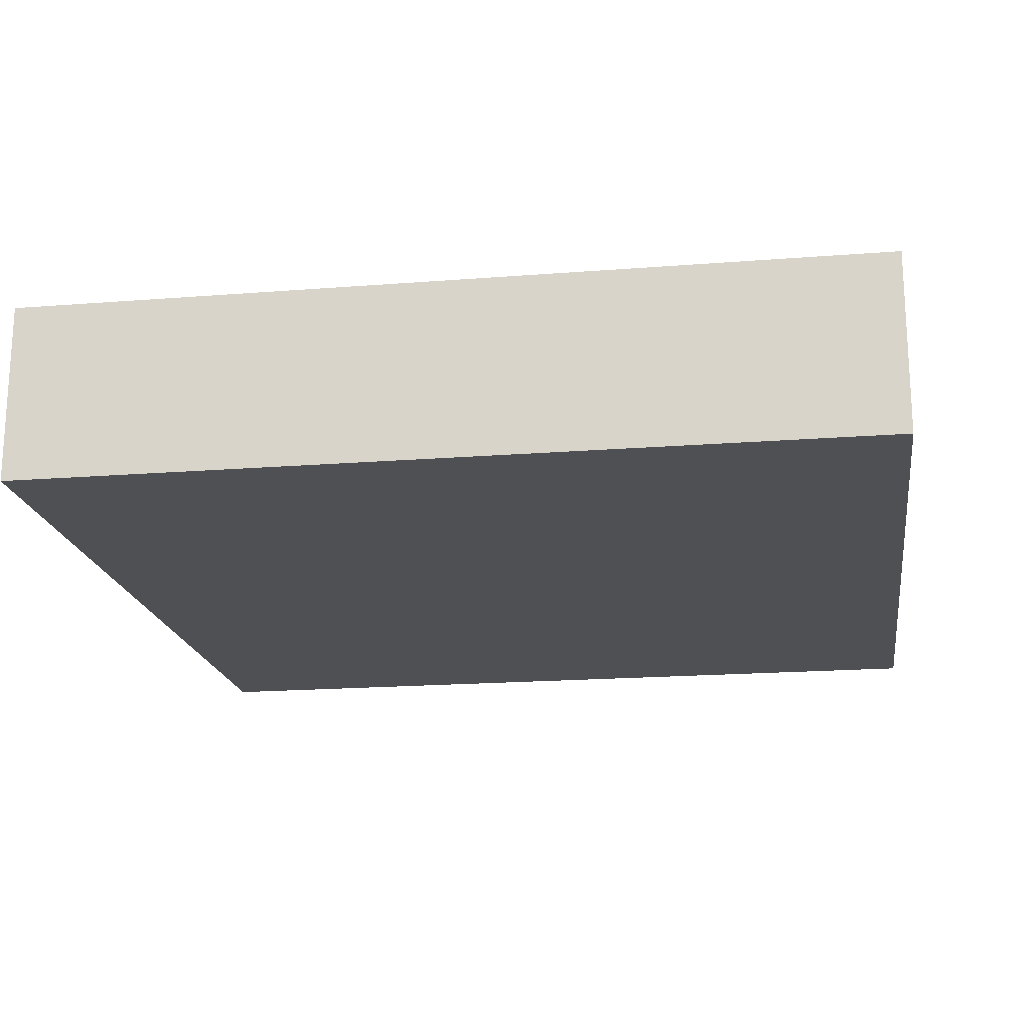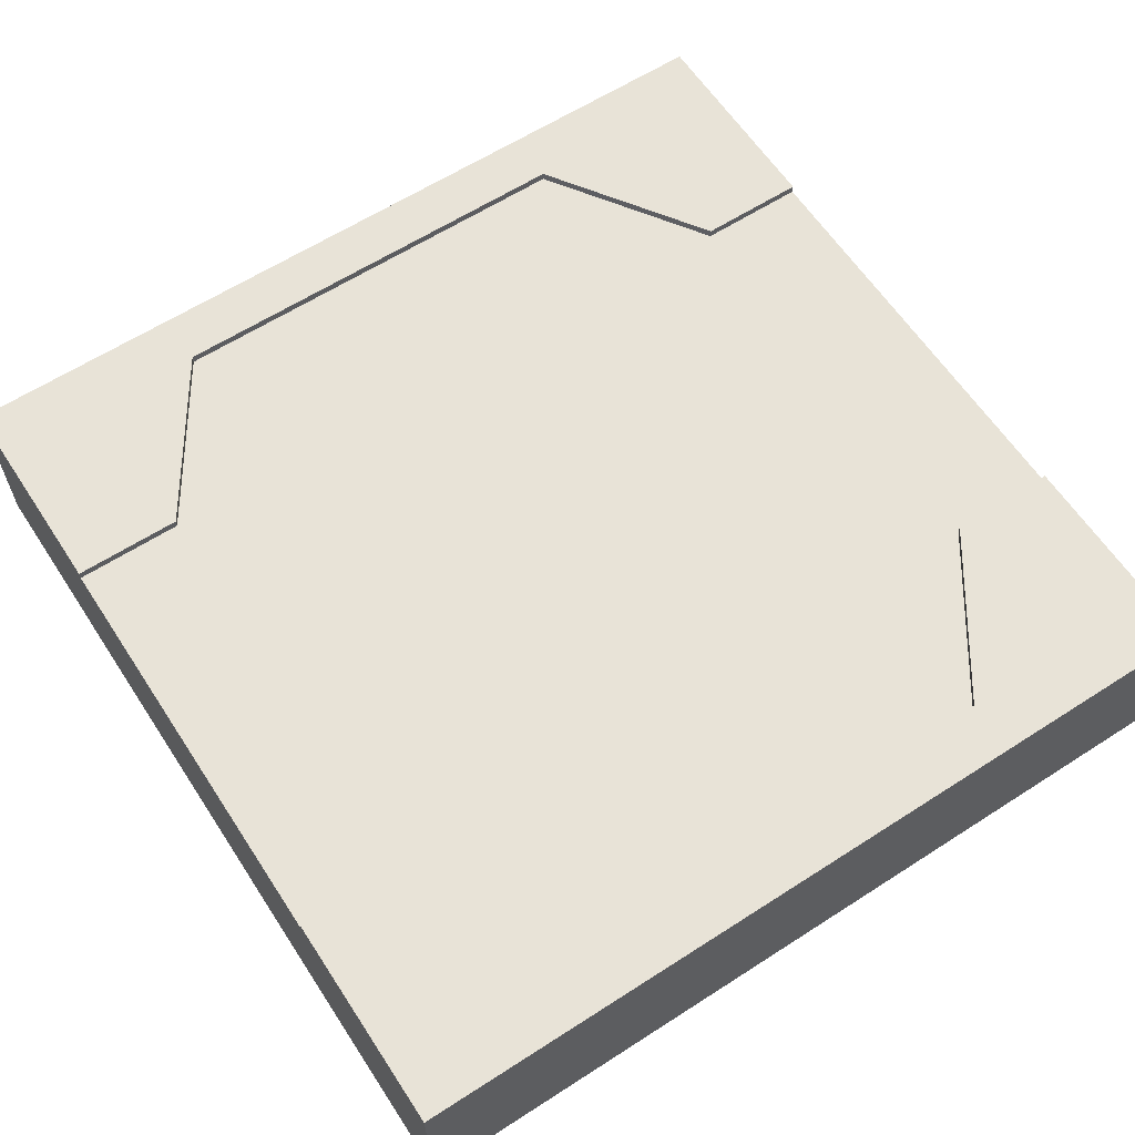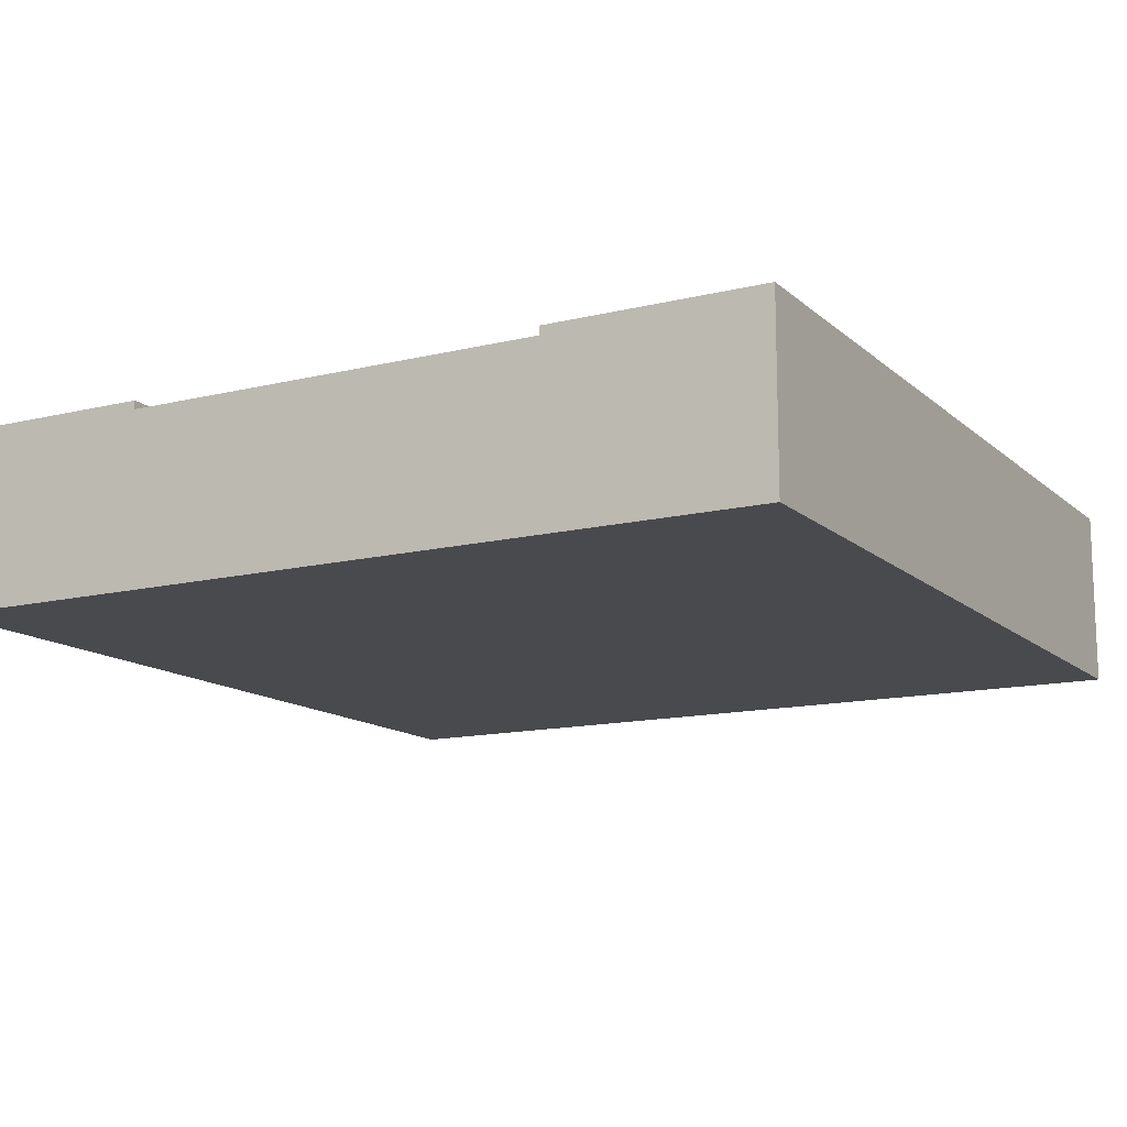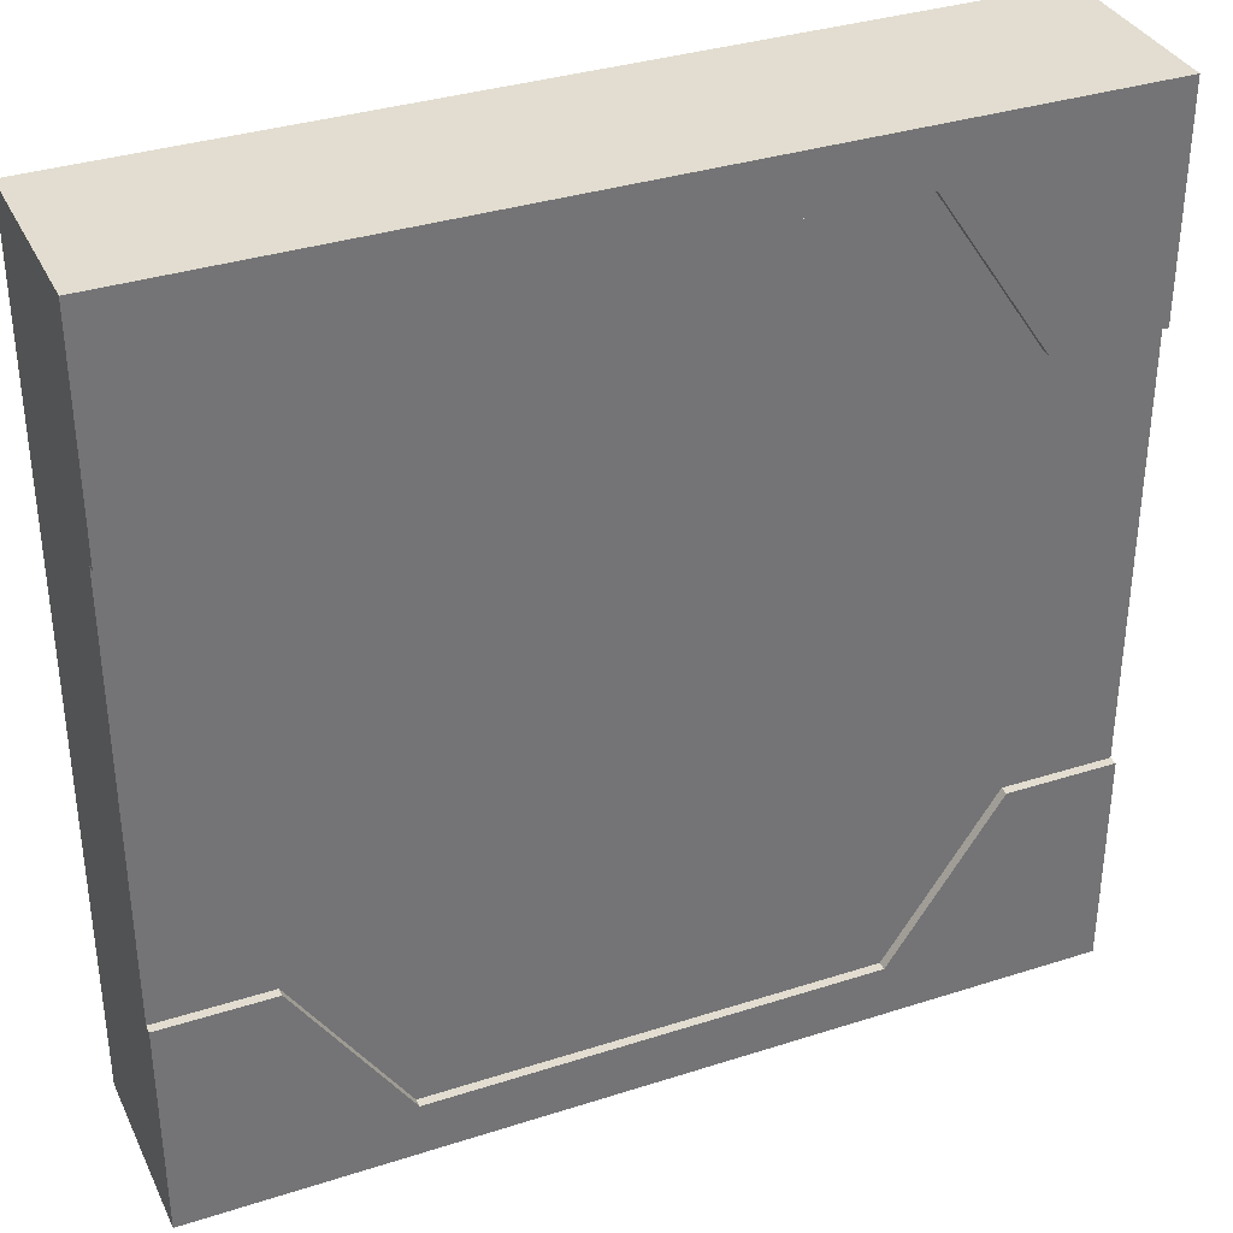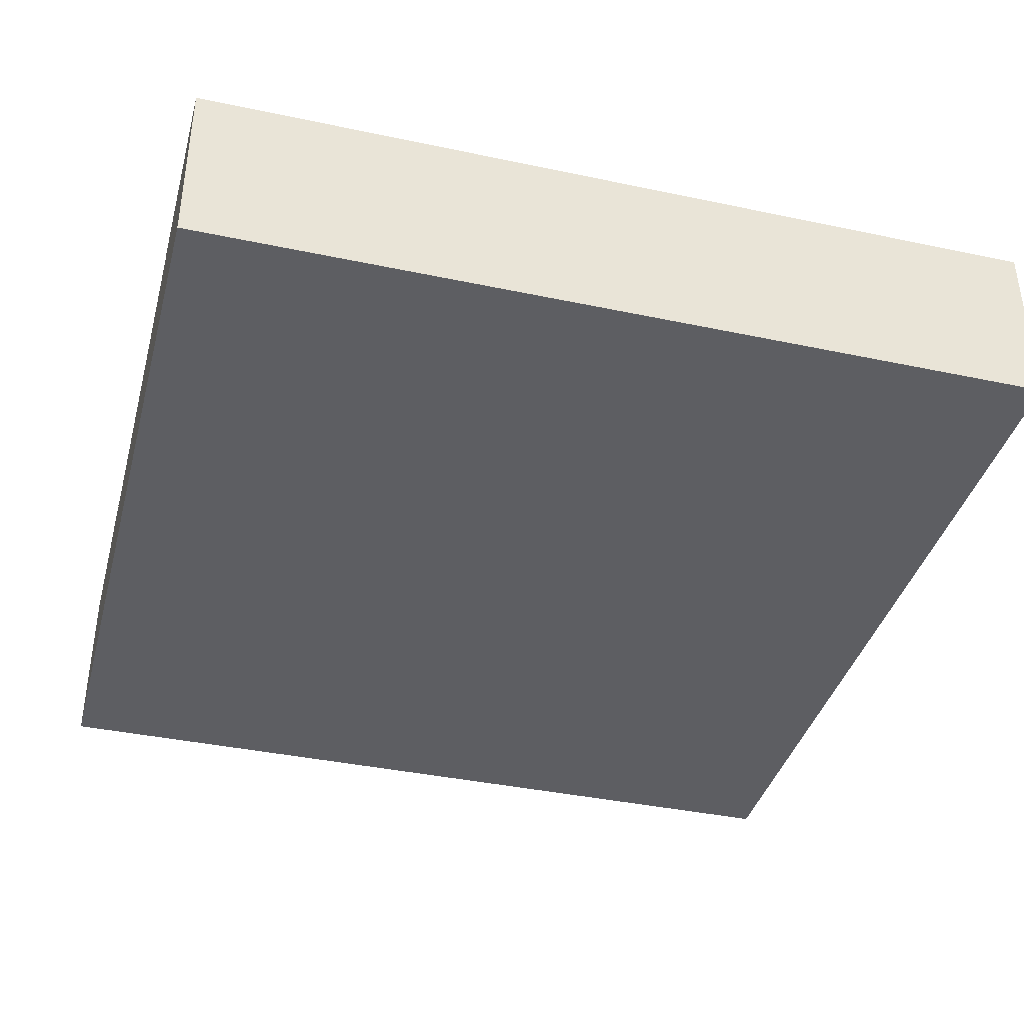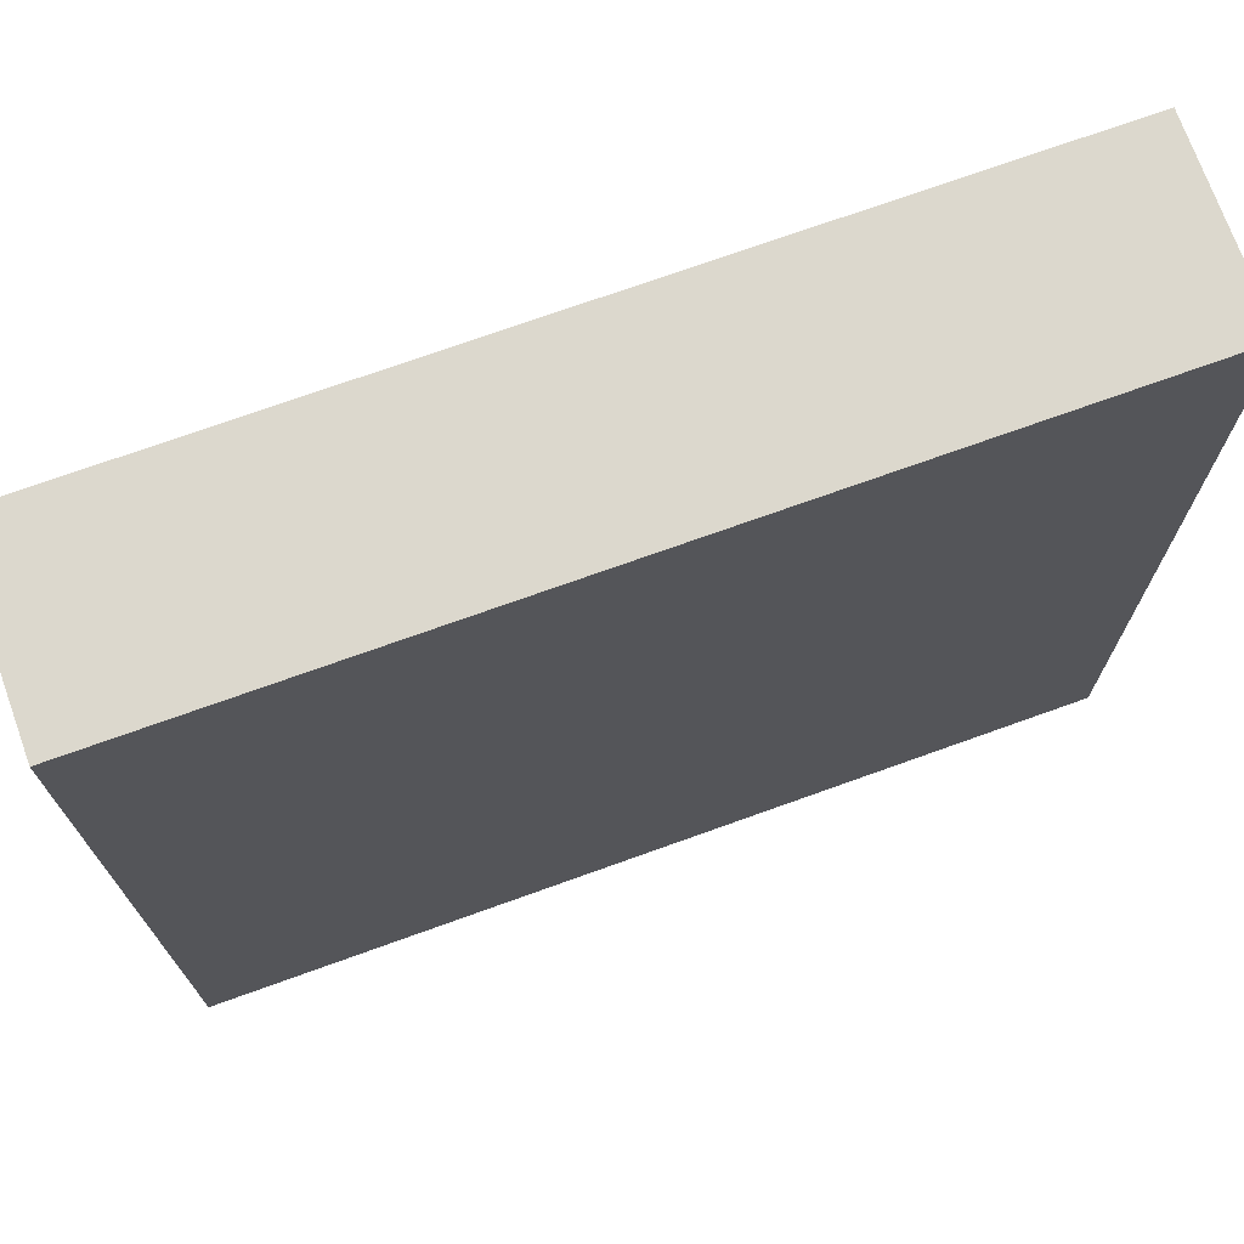
<metadata>
{"format":"obj","ext":"obj","renderer":"f3d","projection":"perspective","resolution":1024,"background":"white","views":[{"elev":-18.6,"azim":-171.4,"up":"+Y"},{"elev":61.8,"azim":146.8,"up":"+Y"},{"elev":-13.4,"azim":-61.0,"up":"+Y"},{"elev":35.1,"azim":156.9,"up":"+Z"},{"elev":-38.8,"azim":165.1,"up":"+Y"},{"elev":72.6,"azim":-19.8,"up":"+Z"}]}
</metadata>
<code>
o Mesh1_Group1_Model.079
v 0 0.6 -0.75
v 0.375 0.6 -0.75
v 0.75 0.6 -0.1875
v 2.25 0.6 -0.1875
v 2.625 0.6 -0.75
v 3 0.6 -0.75
v 3 0.6 -2.25
v 2.625 0.6 -2.25
v 2.25 0.6 -2.812
v 0.75 0.6 -2.812
v 0.375 0.6 -2.25
v 0 0.6 -2.25
v 0.375 0.63 -0.75
v 0 0.63 -0.75
v 0.75 0.63 -0.1875
v 3 0.63 -0.75
v 2.625 0.63 -0.75
v 2.25 0.63 -0.1875
v 0 0.63 0
v 3 0.63 0
v 3 0.3 -2.25
v 3 0.3 -0.75
v 3 0 -0
v 3 0 -3
v 3 0.63 -3
v 3 0.63 -2.25
v 0 0 0
v 0 0 -3
v 0 0.3 -0.75
v 0 0.3 -2.25
v 0 0.63 -2.25
v 0 0.63 -3
v 2.25 0.63 -2.812
v 2.625 0.63 -2.25
v 0.375 0.63 -2.25
v 0.75 0.63 -2.812
f 15 19 20
f 22 23 24
f 28 27 30
f 33 25 32
f 3 15 18 4
f 14 13 2 1
f 2 13 15 3
f 16 6 5 17
f 15 13 14 19
f 20 18 15
f 4 18 17 5
f 19 1 29 27
f 26 7 25
f 24 25 7 21
f 35 36 32 31
f 6 16 20
f 24 21 22
f 20 19 27 23
f 24 23 27 28
f 32 28 30 12
f 14 1 19
f 31 32 12
f 20 23 22 6
f 27 29 30
f 32 25 24 28
f 8 34 33 9
f 17 18 20 16
f 34 26 25 33
f 32 36 33
f 9 33 36 10
f 10 36 35 11
f 31 12 11 35
f 26 34 8 7
f 5 8 11 2
f 4 5 2 3
f 8 9 10 11
f 7 6 22 21
f 1 12 30 29
f 7 8 5 6
f 11 12 1 2

</code>
